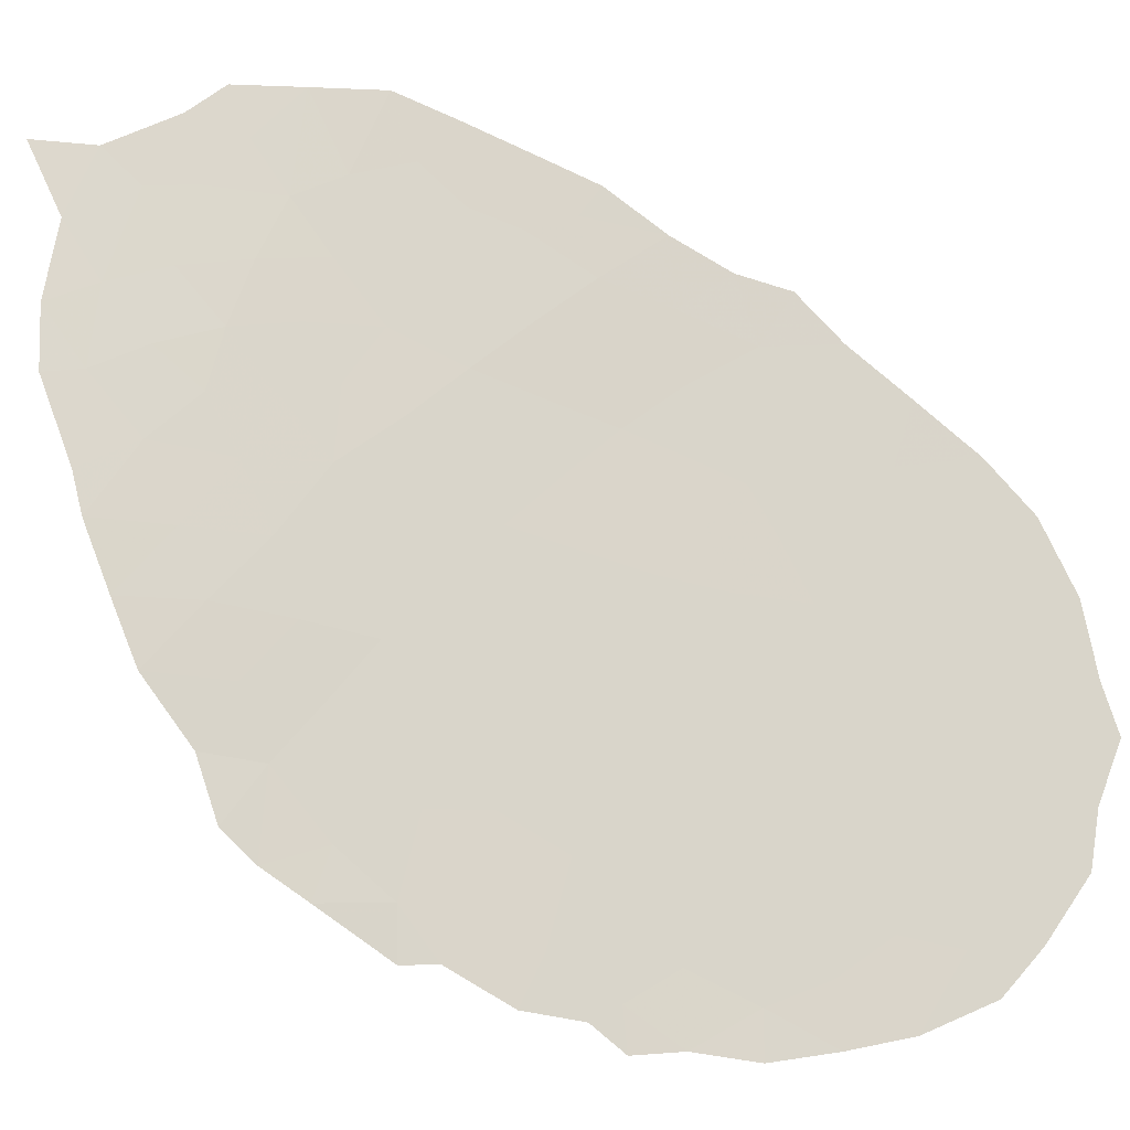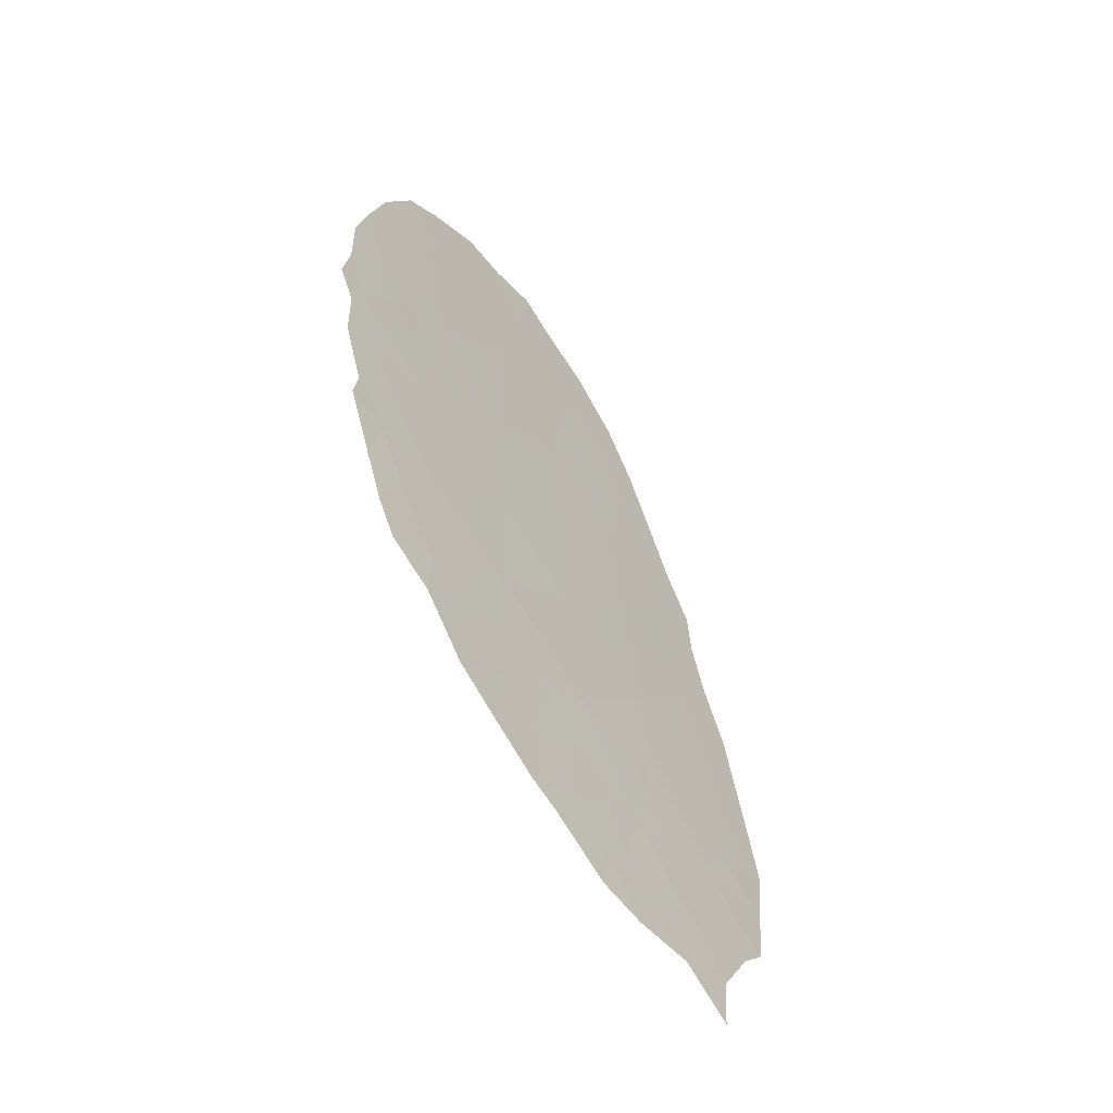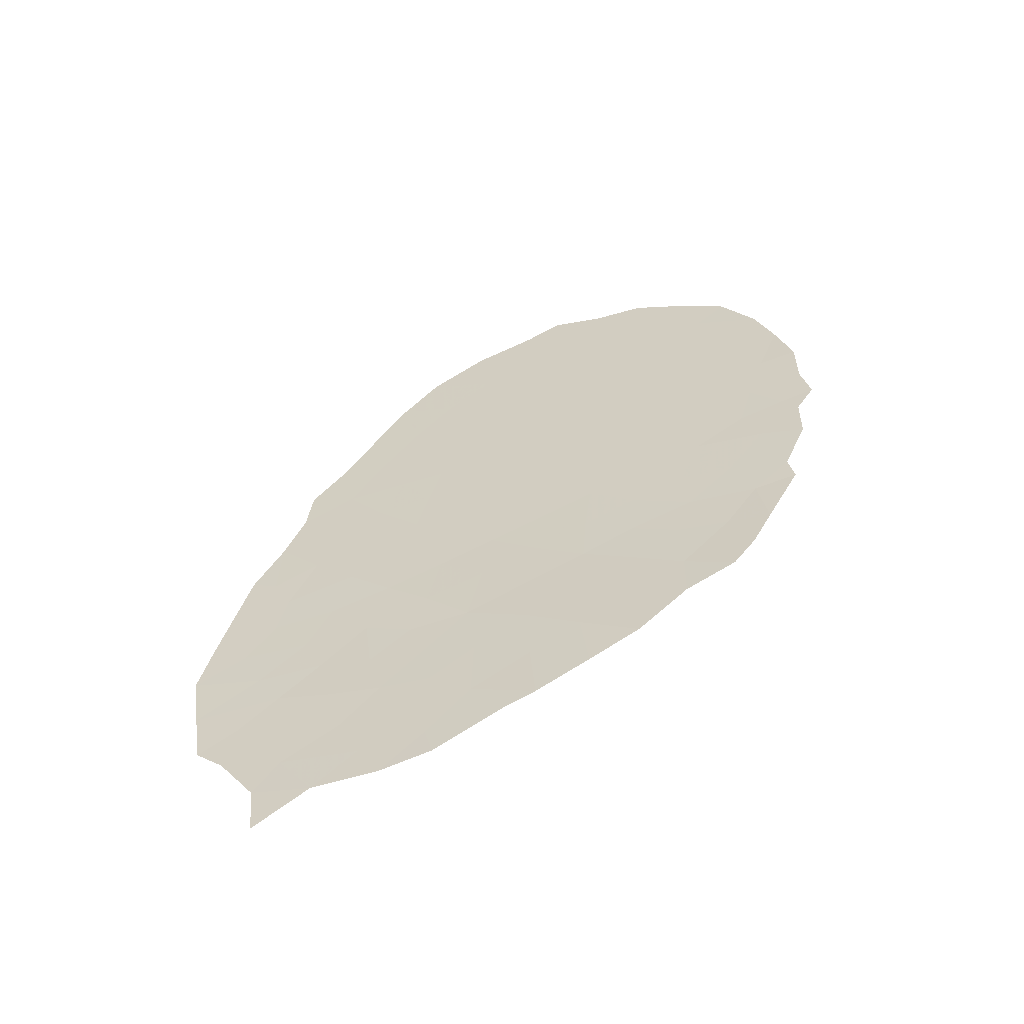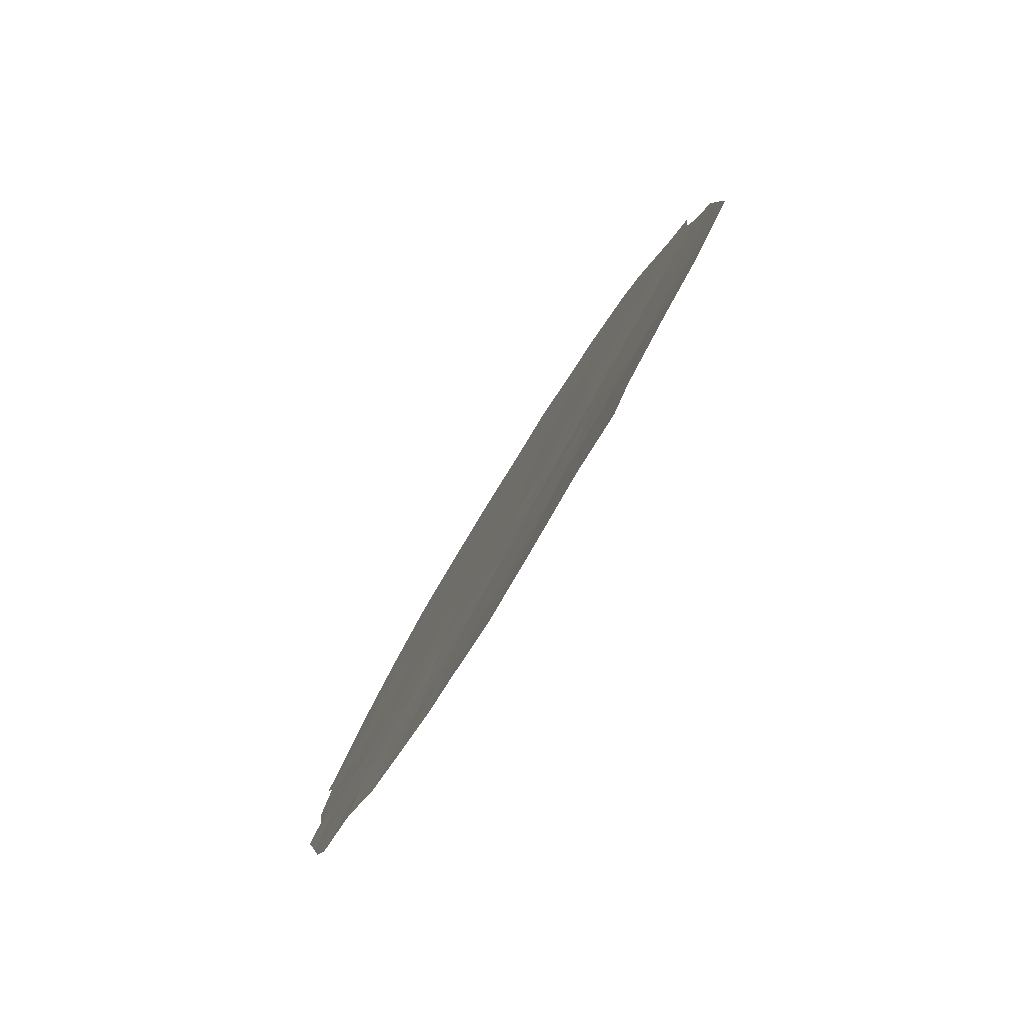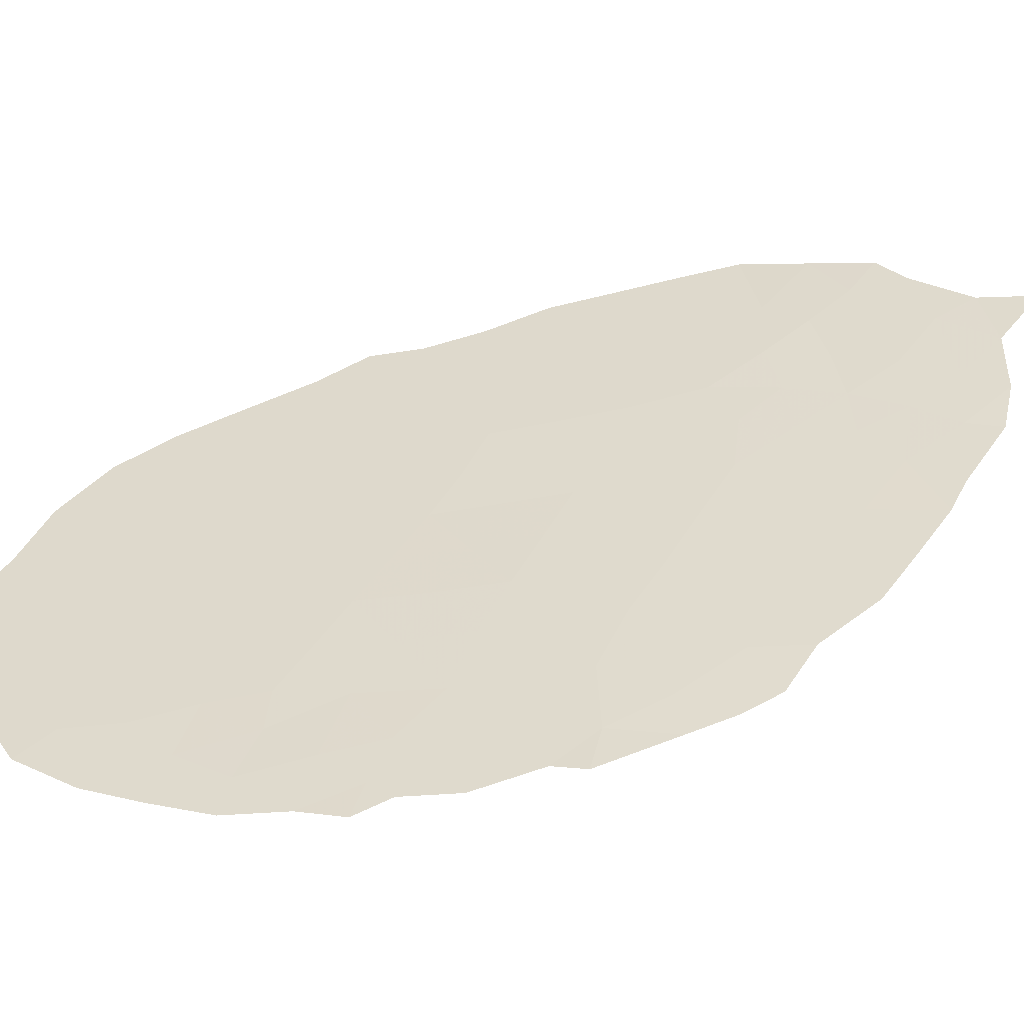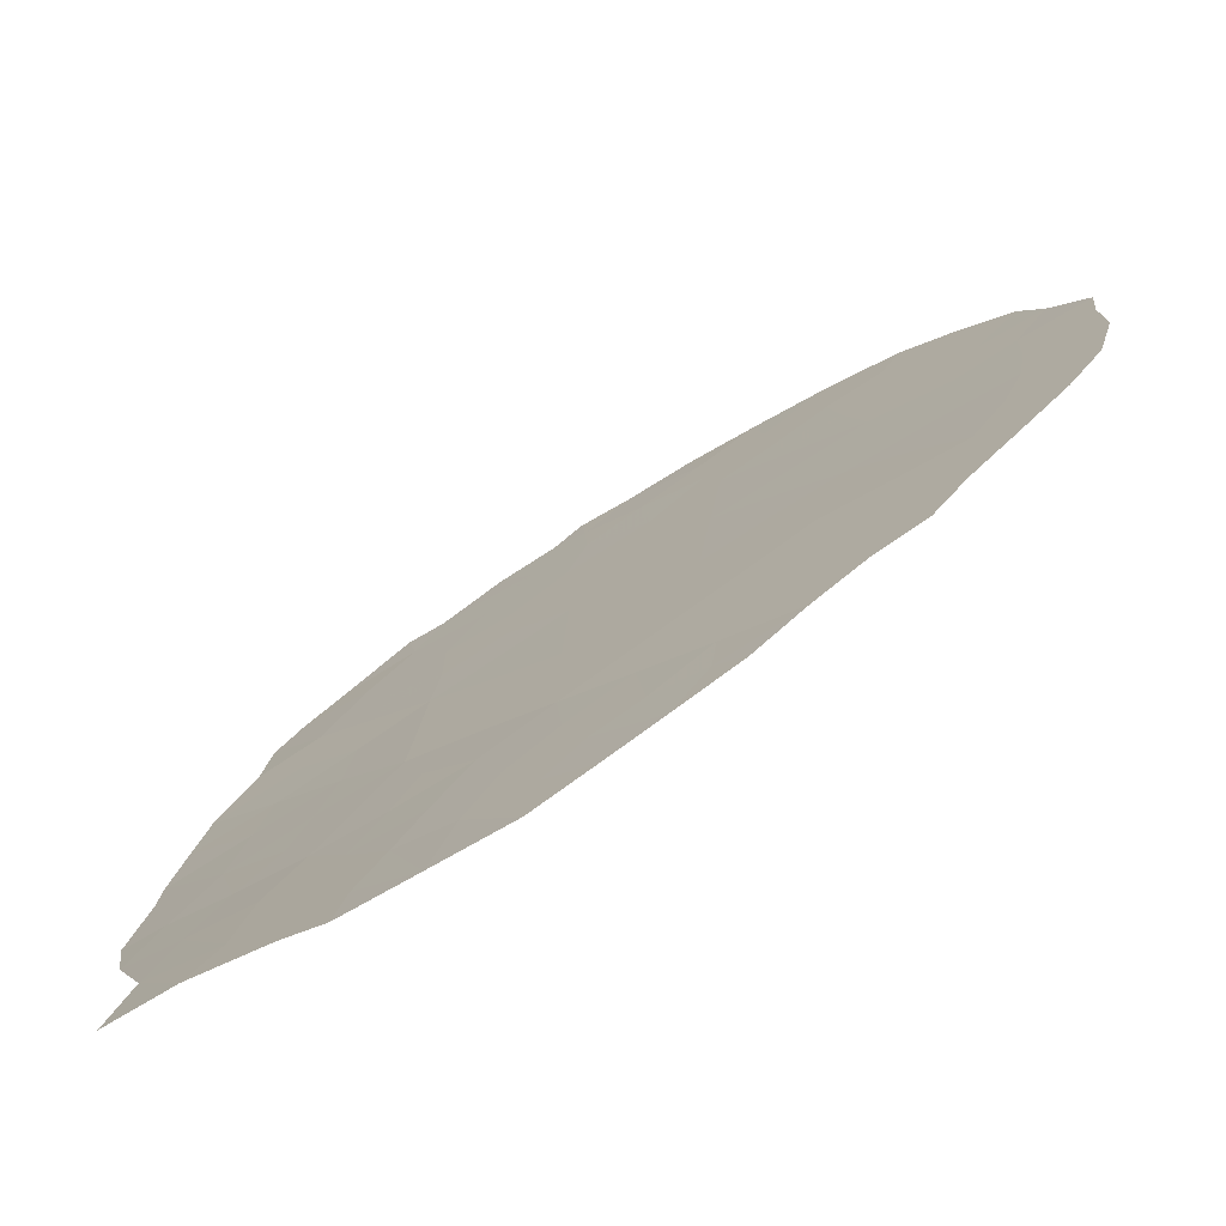
<metadata>
{"format":"obj","ext":"obj","renderer":"f3d","projection":"perspective","resolution":1024,"background":"white","views":[{"elev":-46.8,"azim":77.1,"up":"+Z"},{"elev":-54.1,"azim":-113.0,"up":"+Y"},{"elev":-58.8,"azim":138.3,"up":"+Y"},{"elev":19.2,"azim":8.4,"up":"+Z"},{"elev":-22.4,"azim":-79.8,"up":"+Z"},{"elev":68.0,"azim":56.8,"up":"+Z"}]}
</metadata>
<code>
v -90.28 44.29 83.29
v -89.16 36.13 85.14
v -90.08 35.59 83.49
v -90.34 40.7 83.16
v -91.1 39.36 81.84
v -93.56 38.65 77.62
v -90.09 38.68 83.53
v -91.94 38.04 80.36
v -89.01 38.37 85.4
v -89.33 40.17 84.84
v -92.06 40.06 80.21
v -93.09 42.99 78.51
v -92.19 42.18 80.02
v -90.57 42.39 82.78
v -90.5 33.99 82.72
v -89.28 34.29 84.96
v -92.94 46.21 78.82
v -89.61 42.36 84.39
v -92.97 38.8 78.64
v -92.22 44.52 80
v -91.29 43.4 81.56
v -93.13 40.69 78.4
v -91.96 46.52 80.48
v -93.35 44.83 78.11
v -91.27 41.35 81.58
v -92.8 36.9 78.83
v -90.86 37.15 82.18
v -91.87 47.58 80.65
v -92.34 47.34 79.85
v -88.5 35.14 86.35
v -88.74 34.66 85.91
v -88.54 39.03 86.19
v -88.68 40.08 85.94
v -91.51 47.25 81.25
v -90.97 46.91 82.15
v -93.67 46.23 77.6
v -94.23 42.36 76.56
v -94.3 41.64 76.43
v -88.3 37.2 86.61
v -94.24 43.32 76.55
v -90.56 33.44 82.59
v -91.13 34.03 81.58
v -89.12 32.79 85.27
v -89.58 33.38 84.41
v -89.07 33.69 85.35
v -90.13 33.31 83.39
v -93.93 38.76 76.99
v -92.78 47.3 79.11
v -89.79 44.47 84.1
v -89.49 43.49 84.61
v -89.18 42.75 85.11
v -89.13 41.93 85.2
v -88.94 41.02 85.5
v -94.13 41.12 76.7
v -90.46 46.26 83
v -90.12 45.47 83.57
v -92.77 36.01 78.82
v -92.31 35.2 79.55
v -91.41 34.24 81.08
v -94.11 44.29 76.8
v -93.41 36.94 77.75
v -93.2 36.42 78.08
v -94.1 40.25 76.72
v -93.89 39.26 77.07
v -89.2 34.98 85.09
v -88.83 35.52 85.75
v -89.34 37.55 84.82
v -89.52 36.78 84.53
v -93.46 42.99 77.88
v -93.73 42.21 77.42
v -89.09 39.14 85.25
v -88.92 39.82 85.53
v -91.52 46.18 81.22
v -91.62 45.07 81.04
v -92.43 46.37 79.68
v -92.66 42.6 79.24
v -92.7 43.68 79.19
v -92.21 43.31 80.01
v -91.37 36.55 81.25
v -90.91 36 82.04
v -91.38 35.39 81.17
v -90.52 35.46 82.71
v -90.45 36.32 82.87
v -90.43 43.22 83.02
v -90.15 42.39 83.48
v -93 45.42 78.7
v -90.81 43.93 82.39
v -89.92 37.57 83.83
v -89.56 38.41 84.45
v -89.71 39.42 84.19
v -88.76 37.66 85.83
v -91.74 42.82 80.79
v -91.3 42.35 81.53
v -91.72 41.76 80.81
v -93.91 43.25 77.13
v -90.88 34.82 82.05
v -89.83 40.44 84
v -90.22 39.71 83.33
v -90.61 39.01 82.67
v -90.47 37.97 82.86
v -91 38.3 81.98
v -92.14 41.1 80.09
v -92.56 40.4 79.36
v -92.64 41.48 79.25
v -90.46 41.62 82.96
v -90.81 40.99 82.35
v -90.89 41.92 82.22
v -92.46 39.41 79.52
v -91.99 39.05 80.31
v -92.41 38.45 79.58
v -91.58 39.71 81.02
v -91.51 38.68 81.12
v -89.61 35.82 84.33
v -89.97 36.51 83.71
v -93.95 45.23 77.08
v -90.71 40.03 82.51
v -88.4 36.14 86.48
v -89.75 34.85 84.09
v -89.94 34 83.75
v -92.81 37.96 78.86
v -93.59 41.29 77.63
v -93.15 41.95 78.4
v -89.94 43.37 83.85
v -89.45 41.22 84.65
v -93.38 39.6 77.94
v -92.91 39.7 78.75
v -91.66 40.72 80.9
v -93.19 43.9 78.36
v -92.83 44.64 78.98
v -89.97 41.45 83.78
v -93.29 46.76 78.24
v -91.73 43.95 80.83
v -90.27 34.72 83.14
v -90.89 42.87 82.24
v -94 41.51 76.94
v -91.19 40.37 81.7
v -91.87 34.73 80.29
v -88.42 38.14 86.4
v -90.33 37.11 83.1
v -92.39 37.45 79.55
v -91.87 37.01 80.4
v -93.6 37.63 77.46
v -91.43 37.63 81.22
v -93.38 45.75 78.06
v -91.06 45.72 81.98
v -93.25 37.8 78.11
v -93.68 44.1 77.54
v -91.21 44.55 81.72
v -90.65 45.09 82.68
v -91.82 35.87 80.42
v -88.94 36.83 85.52
v -92.31 36.4 79.63
v -91.92 45.55 80.53
v -93.73 40.51 77.36
v -92.41 45.57 79.7
f 23 29 28
f 69 70 95
f 73 74 153
f 76 77 78
f 79 80 81
f 82 80 83
f 84 123 85
f 90 71 89
f 135 38 37
f 67 91 151
f 92 93 94
f 16 45 44
f 97 90 98
f 99 100 101
f 102 103 104
f 105 106 107
f 108 109 110
f 109 111 112
f 68 113 114
f 98 99 116
f 2 117 66
f 44 45 43
f 65 118 113
f 119 44 46
f 19 120 146
f 18 123 50
f 18 51 52
f 10 124 53
f 125 126 19
f 94 127 102
f 128 129 77
f 130 124 97
f 130 105 85
f 132 74 148
f 132 92 78
f 82 133 96
f 62 26 57
f 134 107 93
f 134 87 84
f 24 147 115
f 26 62 61
f 38 135 54
f 136 111 127
f 6 47 64
f 95 40 60
f 76 104 122
f 22 125 154
f 23 28 34
f 128 69 147
f 103 108 126
f 86 155 129
f 133 118 119
f 139 114 83
f 106 116 136
f 100 88 139
f 15 46 41
f 146 61 142
f 140 120 110
f 79 141 143
f 1 56 49
f 101 143 112
f 18 50 51
f 65 2 66
f 31 66 30
f 31 65 66
f 88 89 67
f 71 10 72
f 32 72 33
f 32 9 71
f 73 145 74
f 153 20 155
f 75 155 86
f 13 76 78
f 76 12 77
f 78 77 20
f 73 34 35
f 34 73 23
f 145 73 35
f 150 79 81
f 79 27 80
f 81 80 96
f 3 82 83
f 82 96 80
f 83 80 27
f 14 84 85
f 85 123 18
f 86 24 144
f 17 86 144
f 131 17 144
f 87 21 148
f 89 88 7
f 7 90 89
f 90 10 71
f 89 71 9
f 2 68 151
f 67 9 91
f 151 91 39
f 13 92 94
f 92 21 93
f 94 93 25
f 37 95 70
f 95 37 40
f 15 41 42
f 96 15 42
f 59 96 42
f 4 97 98
f 97 10 90
f 98 90 7
f 5 99 101
f 99 7 100
f 101 100 27
f 13 102 104
f 102 11 103
f 104 103 22
f 14 105 107
f 105 4 106
f 107 106 25
f 19 108 110
f 108 11 109
f 110 109 8
f 8 109 112
f 109 11 111
f 112 111 5
f 88 68 114
f 68 2 113
f 114 113 3
f 24 115 144
f 144 115 36
f 4 98 116
f 98 7 99
f 116 99 5
f 2 151 117
f 151 39 117
f 66 117 30
f 2 65 113
f 65 16 118
f 113 118 3
f 44 119 16
f 15 119 46
f 6 19 146
f 61 146 26
f 122 70 69
f 75 48 29
f 48 75 17
f 23 75 29
f 49 123 1
f 123 49 50
f 52 124 18
f 124 52 53
f 6 125 19
f 125 22 126
f 13 94 102
f 94 25 127
f 102 127 11
f 12 128 77
f 128 24 129
f 77 129 20
f 4 130 97
f 130 18 124
f 97 124 10
f 18 130 85
f 130 4 105
f 85 105 14
f 149 55 56
f 1 149 56
f 17 131 48
f 20 132 78
f 132 21 92
f 78 92 13
f 82 3 133
f 96 133 15
f 152 58 57
f 21 134 93
f 134 14 107
f 93 107 25
f 14 134 84
f 134 21 87
f 10 53 72
f 33 72 53
f 115 147 60
f 121 22 154
f 63 54 154
f 25 136 127
f 136 5 111
f 127 111 11
f 81 59 137
f 152 150 58
f 12 76 122
f 76 13 104
f 122 104 22
f 125 64 154
f 64 125 6
f 63 154 64
f 91 9 138
f 91 138 39
f 24 128 147
f 128 12 69
f 60 147 95
f 22 103 126
f 103 11 108
f 126 108 19
f 24 86 129
f 86 17 75
f 129 155 20
f 15 133 119
f 133 3 118
f 119 118 16
f 27 139 83
f 139 88 114
f 83 114 3
f 25 106 136
f 106 4 116
f 136 116 5
f 27 100 139
f 100 7 88
f 150 152 141
f 140 152 26
f 141 140 8
f 6 146 142
f 142 47 6
f 8 140 110
f 140 26 120
f 110 120 19
f 27 79 143
f 79 150 141
f 143 141 8
f 5 101 112
f 101 27 143
f 112 143 8
f 81 96 59
f 149 145 55
f 1 84 87
f 131 144 36
f 149 148 145
f 146 120 26
f 1 123 84
f 35 55 145
f 148 74 145
f 147 69 95
f 87 148 149
f 1 87 149
f 21 132 148
f 150 137 58
f 150 81 137
f 135 37 70
f 88 67 68
f 75 23 153
f 54 135 121
f 23 73 153
f 135 70 121
f 74 20 153
f 71 72 32
f 121 70 122
f 152 140 141
f 68 67 151
f 22 121 122
f 122 69 12
f 9 32 138
f 26 152 57
f 132 20 74
f 16 65 31
f 9 67 89
f 16 31 45
f 154 54 121
f 155 75 153

</code>
